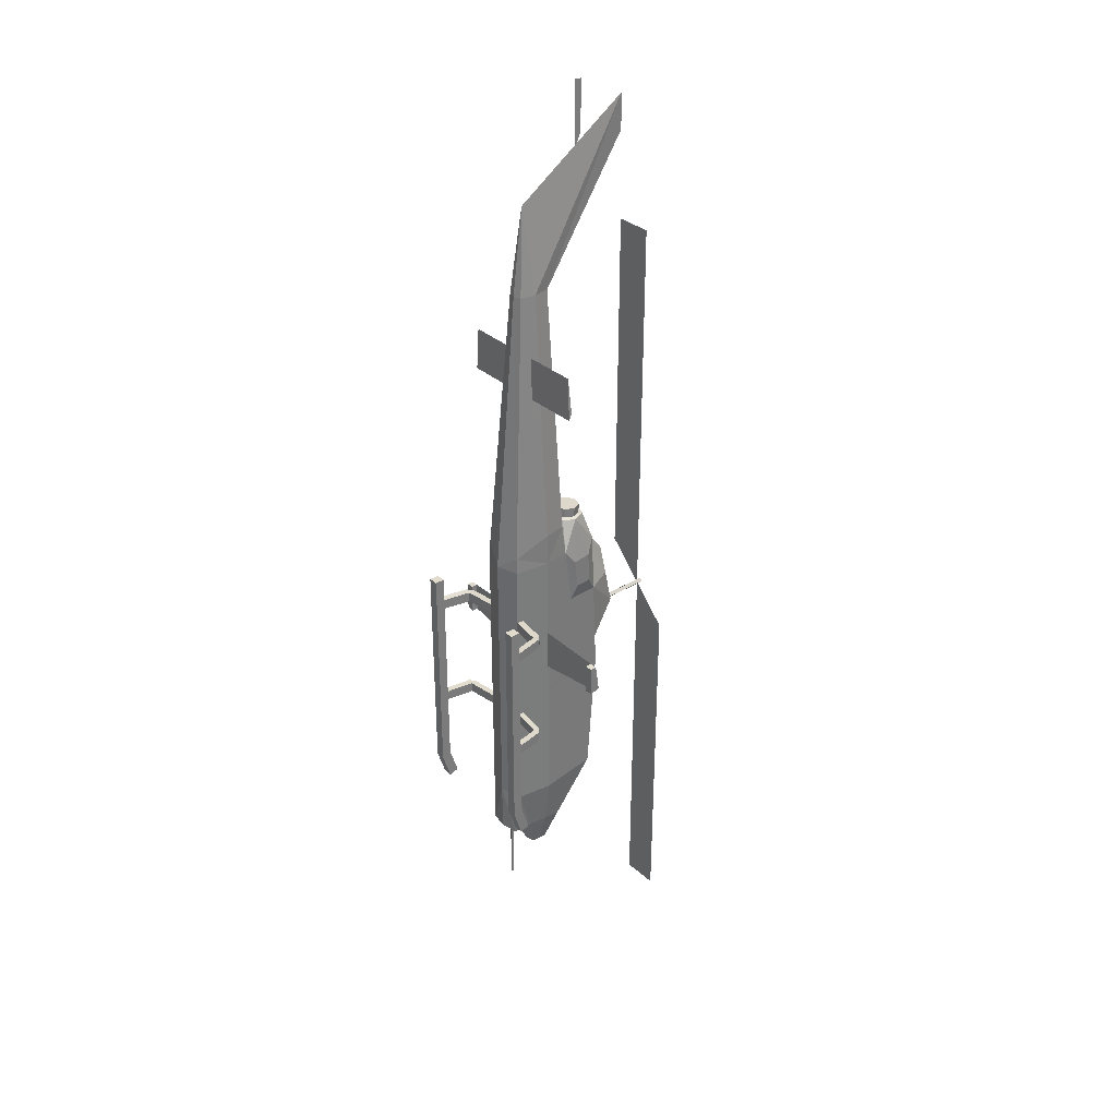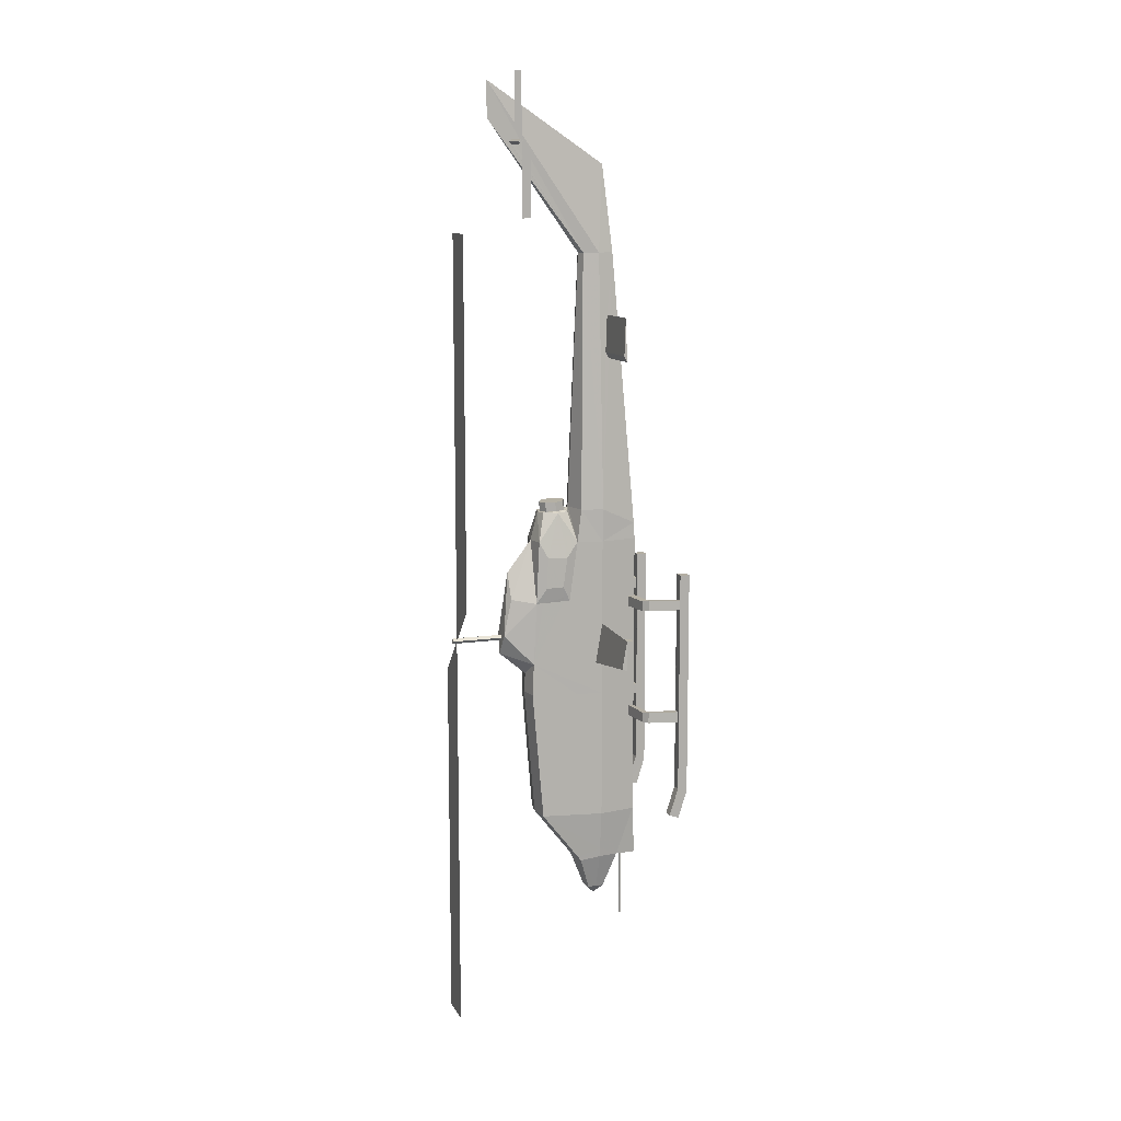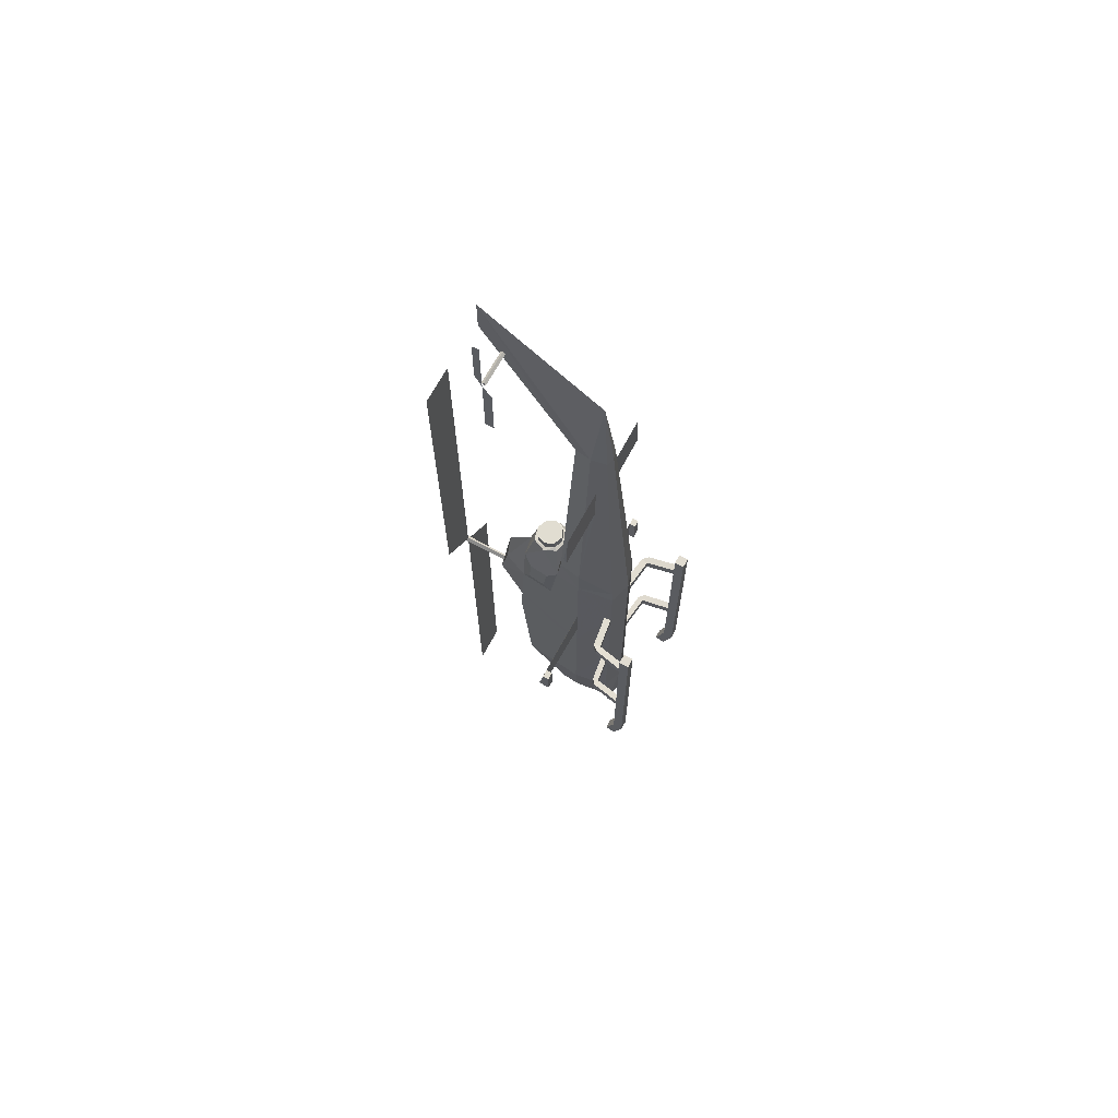
<metadata>
{"format":"obj","ext":"obj","renderer":"f3d","projection":"perspective","resolution":1024,"background":"white","views":[{"elev":33.2,"azim":50.0,"up":"+Z"},{"elev":11.0,"azim":-108.5,"up":"+Z"},{"elev":69.1,"azim":-61.6,"up":"+Z"}]}
</metadata>
<code>
v 0.1342 0.1026 0.156
v 0.1445 0.1026 0.1913
v 0.1419 0.08337 0.1913
v 0.1329 0.09515 0.155
v 0.1238 0.07787 0.1913
v 0.1238 0.09204 0.156
v 0.1455 0.1026 0.2003
v 0.1497 0.1026 0.2391
v 0.1458 0.07274 0.34
v 0.145 0.06701 0.3399
v 0.145 0.06701 0.2399
v 0.1238 0.06023 0.2407
v 0.1497 0.1026 0.3662
v 0.1459 0.0739 0.4538
v 0.145 0.06701 0.4538
v 0.145 0.06701 0.367
v 0.1238 0.06023 0.3678
v 0.1238 0.1132 0.156
v 0.1238 0.1273 0.1913
v 0.142 0.1221 0.1881
v 0.1331 0.1107 0.1549
v 0.142 0.1252 0.1921
v 0.1226 0.07189 0.1197
v 0.1239 0.07128 0.1197
v 0.1238 0.07134 0.1913
v 0.1225 0.07201 0.1913
v 0.1225 0.07329 0.1913
v 0.1057 0.08343 0.1913
v 0.1238 0.1767 0.3678
v 0.1238 0.1759 0.3865
v 0.1419 0.1722 0.3992
v 0.1418 0.1737 0.3678
v 0.1466 0.1306 0.3795
v 0.1468 0.1287 0.3668
v 0.1238 0.1308 0.5548
v 0.1238 0.1202 0.8053
v 0.1319 0.1177 0.8055
v 0.1466 0.1238 0.5546
v 0.1342 0.1021 0.8053
v 0.1497 0.1021 0.554
v 0.1445 0.06786 0.5385
v 0.1315 0.08728 0.8056
v 0.1238 0.08496 0.8053
v 0.1238 0.06023 0.523
v 0.145 0.06701 0.5225
v 0.1497 0.1026 0.5219
v 0.1238 0.1696 0.523
v 0.1238 0.1626 0.5513
v 0.1426 0.1665 0.5231
v 0.1347 0.1597 0.5515
v 0.1404 0.1462 0.5515
v 0.1347 0.1348 0.5515
v 0.1469 0.128 0.5224
v 0.1238 0.06005 0.1913
v 0.1025 0.06701 0.2399
v 0.1067 0.06371 0.1913
v 0.1238 0.07372 0.1913
v 0.03251 0.09704 0.4362
v 0.02506 0.0971 0.436
v 0.02506 0.0971 0.4069
v 0.03251 0.09704 0.4058
v 0.03245 0.1031 0.4059
v 0.03245 0.1031 0.4363
v 0.025 0.1031 0.4361
v 0.025 0.1031 0.407
v 0.1238 0.212 0.9324
v 0.1238 0.212 0.9677
v 0.1238 0.09552 0.89
v 0.149 0.1091 0.3982
v 0.1497 0.1026 0.3966
v 0.1423 0.1693 0.4612
v 0.1336 0.1929 0.4653
v 0.1238 0.1939 0.4913
v 0.1336 0.2007 0.4285
v 0.1238 0.2027 0.4093
v 0.1264 0.201 0.4256
v 0.1238 0.2007 0.4282
v 0.145 0.06701 0.4642
v 0.1459 0.0739 0.4639
v 0.03245 0.1079 0.4071
v 0.02555 0.1077 0.4081
v 0.1157 0.1177 0.8055
v 0.1218 0.1884 0.9125
v 0.1216 0.1862 0.9103
v 0.1751 0.06298 0.4644
v 0.176 0.06987 0.464
v 0.145 0.06701 0.3499
v 0.1458 0.07274 0.3499
v 0.122 0.1906 0.9105
v 0.1751 0.06304 0.3499
v 0.1759 0.06878 0.3499
v 0.1217 0.1883 0.9078
v 0.1212 0.201 0.4256
v 0.1238 0.2013 0.4228
v 0.114 0.2007 0.4284
v 0.09857 0.1091 0.3982
v 0.1057 0.1722 0.3992
v 0.101 0.1306 0.3795
v 0.1021 0.1026 0.2003
v 0.09784 0.1026 0.2391
v 0.09851 0.1087 0.2392
v 0.1814 0.0642 0.3501
v 0.09784 0.1026 0.3662
v 0.1008 0.1287 0.3668
v 0.1814 0.0642 0.4648
v 0.05803 0.0943 0.7451
v 0.0554 0.09656 0.709
v 0.05553 0.09356 0.7031
v 0.1086 0.09344 0.7028
v 0.1111 0.09417 0.7449
v 0.1085 0.09643 0.7089
v 0.1161 0.08728 0.8056
v 0.1134 0.1021 0.8053
v 0.103 0.06786 0.5385
v 0.09784 0.1021 0.554
v 0.09961 0.1431 0.4777
v 0.1015 0.1599 0.4767
v 0.1038 0.1621 0.4656
v 0.1016 0.1425 0.4664
v 0.1053 0.1693 0.4612
v 0.1046 0.1626 0.4616
v 0.1022 0.1417 0.4629
v 0.1007 0.128 0.5224
v 0.1072 0.1462 0.5515
v 0.09918 0.1392 0.5073
v 0.1013 0.1584 0.5076
v 0.105 0.1665 0.5231
v 0.1016 0.1359 0.4632
v 0.1238 0.1026 0.1456
v 0.1453 0.1417 0.4629
v 0.146 0.1359 0.4632
v 0.1497 0.1026 0.4382
v 0.2151 0.1031 0.4363
v 0.2151 0.1079 0.4071
v 0.2151 0.1031 0.4059
v 0.222 0.1077 0.4081
v 0.2226 0.1031 0.4361
v 0.2226 0.1031 0.407
v 0.148 0.1431 0.4777
v 0.1484 0.1392 0.5073
v 0.1459 0.1425 0.4664
v 0.1463 0.1584 0.5076
v 0.1461 0.1599 0.4767
v 0.143 0.1626 0.4616
v 0.09784 0.1026 0.5219
v 0.1438 0.1621 0.4656
v 0.1391 0.09643 0.7089
v 0.139 0.09344 0.7028
v 0.1365 0.09417 0.7449
v 0.1922 0.09656 0.709
v 0.192 0.09356 0.7031
v 0.1895 0.0943 0.7451
v 0.09784 0.1026 0.3966
v 0.1491 0.1087 0.2392
v 0.09784 0.1026 0.4382
v 0.1016 0.0739 0.4639
v 0.2225 0.0971 0.4069
v 0.2151 0.09704 0.4058
v 0.2225 0.0971 0.436
v 0.2151 0.09704 0.4362
v 0.1251 0.07329 0.1913
v 0.1409 0.06371 0.1913
v 0.1251 0.07201 0.1913
v 0.1016 0.0739 0.4538
v 0.1237 0.07128 0.1197
v 0.1249 0.07189 0.1197
v 0.1147 0.09515 0.155
v 0.103 0.1026 0.1913
v 0.1134 0.1026 0.156
v 0.1025 0.06701 0.3399
v 0.1018 0.07274 0.34
v 0.1025 0.06701 0.367
v 0.1025 0.06701 0.4538
v 0.1144 0.1107 0.1549
v 0.1056 0.1221 0.1881
v 0.1055 0.1252 0.1921
v 0.1058 0.1737 0.3678
v 0.101 0.1239 0.5546
v 0.1025 0.06701 0.5225
v 0.1129 0.1597 0.5515
v 0.1129 0.1348 0.5515
v 0.07158 0.06987 0.464
v 0.06621 0.0642 0.4648
v 0.0725 0.06298 0.4644
v 0.06621 0.0642 0.3501
v 0.0725 0.06304 0.3499
v 0.07171 0.06878 0.3499
v 0.1025 0.06701 0.3499
v 0.1018 0.07274 0.3499
v 0.1025 0.06701 0.4642
v 0.114 0.1929 0.4653
v 0.1238 0.1608 0.5608
v 0.1146 0.157 0.5611
v 0.1108 0.1478 0.5617
v 0.1146 0.1387 0.5623
v 0.1238 0.1349 0.5625
v 0.1238 0.1343 0.5534
v 0.1329 0.1381 0.5531
v 0.1146 0.1564 0.5519
v 0.1238 0.1602 0.5517
v 0.1108 0.1472 0.5525
v 0.1146 0.1381 0.5531
v 0.1367 0.1472 0.5525
v 0.1329 0.1564 0.5519
v 0.1329 0.1387 0.5623
v 0.1367 0.1478 0.5617
v 0.1329 0.157 0.5611
v 0.06017 0.03471 0.4649
v 0.06676 0.03471 0.4645
v 0.06676 0.03471 0.4541
v 0.0725 0.06298 0.454
v 0.06017 0.03471 0.455
v 0.06621 0.0642 0.4549
v 0.0609 0.03465 0.3397
v 0.0609 0.03465 0.3501
v 0.06621 0.0642 0.3397
v 0.06743 0.03465 0.3499
v 0.06743 0.03465 0.3399
v 0.0725 0.06304 0.3399
v 0.06835 0.02518 0.4902
v 0.05882 0.02518 0.4902
v 0.05882 0.02506 0.2671
v 0.06835 0.025 0.2671
v 0.05882 0.03471 0.4902
v 0.05882 0.03459 0.2701
v 0.06835 0.03471 0.4902
v 0.06835 0.03459 0.2701
v 0.05895 0.03459 0.2701
v 0.06841 0.03459 0.2701
v 0.05901 0.04326 0.2427
v 0.05895 0.03373 0.2397
v 0.06853 0.03373 0.2397
v 0.06853 0.04326 0.2427
v 0.08715 0.1887 0.9103
v 0.08715 0.1801 0.8987
v 0.08715 0.1801 0.8388
v 0.08715 0.1887 0.8388
v 0.08715 0.1954 0.9237
v 0.08715 0.1954 0.9744
v 0.08715 0.1887 0.975
v 0.1249 0.07317 0.1197
v 0.1237 0.07366 0.1197
v 0.124 0.2513 0.4226
v 0.124 0.2507 0.428
v 0.1265 0.251 0.4254
v 0.1238 0.2467 0.4249
v 0.08715 0.2467 0.4615
v 0.08715 0.2467 0.8248
v 0.1238 0.2467 0.8248
v 0.1604 0.2467 0.3883
v 0.1604 0.2467 0.025
v 0.1238 0.2467 0.025
v 0.07158 0.06987 0.454
v 0.1886 0.04326 0.2427
v 0.1886 0.03373 0.2397
v 0.179 0.03373 0.2397
v 0.179 0.04326 0.2427
v 0.1792 0.03459 0.2701
v 0.1887 0.03459 0.2701
v 0.1792 0.025 0.2671
v 0.1887 0.02506 0.2671
v 0.1792 0.03459 0.2701
v 0.1886 0.03459 0.2701
v 0.1792 0.02518 0.4902
v 0.1792 0.03471 0.4902
v 0.1808 0.03471 0.4645
v 0.1808 0.03471 0.4541
v 0.1801 0.03465 0.3499
v 0.1801 0.03465 0.3399
v 0.1887 0.03471 0.4902
v 0.1874 0.03471 0.4649
v 0.1874 0.03471 0.455
v 0.1867 0.03465 0.3501
v 0.1867 0.03465 0.3397
v 0.1887 0.02518 0.4902
v 0.1751 0.06304 0.3399
v 0.1814 0.0642 0.3397
v 0.1814 0.0642 0.4549
v 0.1751 0.06298 0.454
v 0.08978 0.1909 0.9105
v 0.0896 0.1886 0.9078
v 0.08941 0.1865 0.9103
v 0.0896 0.1887 0.9125
v 0.176 0.06987 0.454
v 0.1759 0.06878 0.3399
v 0.1236 0.2507 0.428
v 0.121 0.251 0.4254
v 0.1236 0.2513 0.4226
v 0.07171 0.06878 0.3399
v 0.1226 0.07317 0.1197
v 0.1239 0.07366 0.1197
v 0.1238 0.1661 0.2407
v 0.143 0.1628 0.2401
v 0.1046 0.1628 0.2401
f 1 2 3
f 4 3 5
f 2 7 3
f 8 9 10
f 11 10 12
f 13 14 15
f 16 15 17
f 18 19 20
f 21 20 2
f 19 22 20
f 20 22 7
f 23 24 25
f 27 26 28
f 29 30 31
f 32 31 33
f 35 36 37
f 38 37 39
f 41 42 43
f 44 45 41
f 46 41 45
f 46 40 41
f 47 48 49
f 49 48 50
f 50 51 49
f 40 46 38
f 52 35 53
f 35 38 53
f 38 46 53
f 53 51 52
f 26 54 28
f 27 28 5
f 26 25 54
f 55 28 56
f 12 56 54
f 12 55 56
f 54 56 28
f 57 27 5
f 58 59 60
f 58 61 62
f 59 58 63
f 60 59 64
f 61 60 65
f 36 66 37
f 67 68 39
f 39 37 67
f 68 42 39
f 68 43 42
f 13 33 69
f 47 49 71
f 72 73 47
f 71 72 47
f 71 74 72
f 31 74 71
f 30 75 31
f 75 74 31
f 73 72 74
f 74 76 77
f 46 45 78
f 13 70 14
f 80 81 64
f 62 65 81
f 82 67 83
f 79 78 85
f 78 45 44
f 15 78 44
f 87 16 17
f 10 87 17
f 13 16 87
f 8 13 88
f 67 66 89
f 88 87 90
f 82 84 92
f 93 94 75
f 96 97 98
f 99 100 101
f 91 90 102
f 101 100 103
f 104 103 98
f 85 105 86
f 28 55 100
f 106 107 108
f 106 108 109
f 107 106 110
f 108 107 111
f 112 113 110
f 112 110 109
f 109 115 114
f 111 110 113
f 111 110 113
f 111 113 115
f 115 109 111
f 109 111 115
f 116 117 118
f 117 120 121
f 122 121 97
f 121 120 97
f 123 124 125
f 125 124 126
f 124 127 126
f 126 117 116
f 117 126 127
f 116 119 122
f 125 116 128
f 18 21 129
f 129 21 1
f 129 1 4
f 4 6 129
f 31 130 131
f 31 131 46
f 70 132 79
f 132 46 79
f 69 132 133
f 132 70 135
f 70 69 134
f 136 137 138
f 53 46 131
f 53 131 139
f 131 130 141
f 71 49 142
f 140 139 143
f 142 49 51
f 142 51 140
f 140 51 53
f 31 71 144
f 31 144 130
f 128 145 123
f 146 144 71
f 141 146 143
f 40 147 148
f 147 148 40
f 40 39 147
f 39 149 147
f 39 149 147
f 41 40 148
f 41 148 149
f 149 39 42
f 148 147 150
f 147 149 152
f 149 148 151
f 151 150 152
f 65 64 81
f 62 80 96
f 7 8 11
f 33 13 34
f 34 13 8
f 154 8 7
f 33 31 69
f 74 75 94
f 63 62 153
f 80 63 155
f 156 145 155
f 67 37 66
f 134 136 138
f 133 137 136
f 135 138 157
f 138 137 159
f 137 133 160
f 133 135 158
f 158 157 159
f 5 161 57
f 3 162 54
f 162 11 12
f 54 162 12
f 162 3 11
f 54 25 163
f 5 3 161
f 3 54 163
f 3 163 161
f 164 156 155
f 163 25 165
f 96 155 145
f 128 122 97
f 167 28 168
f 6 5 28
f 28 99 168
f 55 170 171
f 12 170 55
f 172 173 164
f 17 173 172
f 174 175 19
f 169 168 175
f 175 176 19
f 168 99 176
f 129 6 167
f 167 169 129
f 177 97 30
f 104 98 97
f 178 82 36
f 115 113 82
f 44 43 112
f 114 179 44
f 179 114 145
f 114 115 145
f 127 48 47
f 180 48 127
f 127 124 180
f 178 145 115
f 123 35 181
f 123 178 35
f 123 145 178
f 181 124 123
f 169 174 129
f 129 174 18
f 182 183 184
f 185 186 187
f 187 186 188
f 171 189 103
f 189 188 172
f 12 17 188
f 17 172 188
f 17 44 190
f 44 179 190
f 182 184 190
f 164 153 103
f 82 66 36
f 82 92 89
f 113 68 67
f 67 82 113
f 113 112 68
f 112 43 68
f 153 96 98
f 120 127 47
f 47 73 191
f 47 191 120
f 191 95 120
f 120 95 97
f 97 75 30
f 97 95 75
f 95 191 73
f 73 77 93
f 156 190 179
f 192 193 194
f 52 197 35
f 52 198 197
f 52 51 198
f 199 200 48
f 199 48 180
f 201 199 180
f 201 180 124
f 202 201 124
f 202 124 181
f 197 202 181
f 51 203 198
f 35 197 181
f 51 50 203
f 50 204 203
f 50 48 204
f 48 200 204
f 196 205 206
f 119 118 121
f 130 144 146
f 196 195 202
f 208 209 184
f 209 210 211
f 210 212 213
f 212 208 183
f 214 215 185
f 215 217 186
f 217 218 219
f 218 214 216
f 220 221 222
f 221 224 225
f 221 220 226
f 226 209 208
f 210 217 215
f 214 218 227
f 224 208 212
f 226 209 210
f 229 226 220
f 230 231 222
f 231 232 223
f 232 233 229
f 233 230 225
f 233 232 231
f 193 192 200
f 194 193 199
f 57 161 241
f 161 163 166
f 243 244 245
f 243 245 76
f 245 244 77
f 253 211 213
f 254 255 256
f 258 259 254
f 260 258 257
f 261 260 256
f 259 261 255
f 260 264 265
f 265 266 267
f 213 183 182
f 270 271 272
f 263 262 269
f 272 273 268
f 270 271 266
f 270 265 264
f 261 259 270
f 260 261 275
f 276 277 274
f 90 276 269
f 102 90 268
f 277 102 273
f 278 105 271
f 279 278 272
f 85 279 267
f 280 281 282
f 280 283 83
f 105 85 266
f 278 279 284
f 284 86 105
f 276 285 277
f 285 91 102
f 10 9 285
f 93 77 286
f 94 93 287
f 287 286 288
f 87 10 276
f 9 88 91
f 14 79 86
f 15 14 284
f 78 15 279
f 195 194 201
f 216 289 219
f 216 185 187
f 219 289 171
f 186 219 170
f 289 187 189
f 253 182 156
f 211 253 164
f 184 211 173
f 198 203 206
f 197 198 205
f 204 200 192
f 203 204 207
f 281 280 89
f 290 23 26
f 282 281 92
f 291 290 27
f 291 24 23
f 283 282 84
f 292 29 32
f 293 32 34
f 99 101 294
f 176 294 292
f 19 292 293
f 22 293 154
f 294 177 29
f 101 104 177
f 225 229 227
f 227 229 225
f 234 235 236
f 237 236 235
f 234 238 239
f 240 239 238
f 241 166 165
f 242 165 166
f 246 247 248
f 249 248 247
f 246 250 251
f 252 251 250
f 259 258 262
f 262 258 259
f 1 3 4
f 4 5 6
f 8 10 11
f 13 15 16
f 18 20 21
f 21 2 1
f 20 7 2
f 23 25 26
f 29 31 32
f 32 33 34
f 35 37 38
f 38 39 40
f 41 43 44
f 58 60 61
f 58 62 63
f 59 63 64
f 60 64 65
f 61 65 62
f 13 69 70
f 74 77 73
f 46 78 79
f 80 64 63
f 62 81 80
f 82 83 84
f 79 85 86
f 15 44 17
f 10 17 12
f 13 87 88
f 8 88 9
f 67 89 83
f 88 90 91
f 93 75 95
f 101 103 104
f 28 100 99
f 106 109 110
f 107 110 111
f 108 111 109
f 112 109 114
f 116 118 119
f 117 121 118
f 126 116 125
f 117 127 120
f 116 122 128
f 125 128 123
f 31 46 132
f 31 132 69
f 70 79 14
f 69 133 134
f 132 135 133
f 70 134 135
f 53 139 140
f 131 141 139
f 71 142 143
f 140 143 142
f 146 71 143
f 141 143 139
f 41 149 42
f 148 150 151
f 147 152 150
f 149 151 152
f 62 96 153
f 7 11 3
f 34 8 154
f 74 94 76
f 63 153 155
f 80 155 96
f 134 138 135
f 133 136 134
f 135 157 158
f 138 159 157
f 137 160 159
f 133 158 160
f 158 159 160
f 164 155 153
f 163 165 166
f 96 145 128
f 96 128 97
f 167 168 169
f 6 28 167
f 55 171 100
f 172 164 103
f 174 19 18
f 169 175 174
f 168 176 175
f 177 30 29
f 104 97 177
f 178 36 35
f 115 82 178
f 44 112 114
f 187 188 189
f 171 103 100
f 189 172 103
f 12 188 170
f 17 190 173
f 182 190 156
f 82 89 66
f 153 98 103
f 73 93 95
f 156 179 145
f 192 194 195
f 192 195 196
f 196 206 207
f 196 207 192
f 119 121 122
f 130 146 141
f 196 202 197
f 208 184 183
f 209 211 184
f 210 213 211
f 212 183 213
f 214 185 216
f 215 186 185
f 217 219 186
f 218 216 219
f 220 222 223
f 221 225 222
f 221 226 224
f 226 208 224
f 210 215 212
f 214 227 228
f 224 212 215
f 224 215 214
f 224 214 228
f 224 228 225
f 226 210 217
f 226 217 218
f 226 218 227
f 226 227 229
f 229 220 223
f 230 222 225
f 231 223 222
f 232 229 223
f 233 225 229
f 233 231 230
f 193 200 199
f 194 199 201
f 57 241 242
f 161 166 241
f 243 76 94
f 245 77 76
f 254 256 257
f 258 254 257
f 260 257 256
f 261 256 255
f 259 255 254
f 260 265 258
f 265 267 268
f 265 268 269
f 265 269 262
f 265 262 258
f 213 182 253
f 270 272 273
f 270 273 274
f 270 274 263
f 270 263 259
f 263 269 274
f 272 268 267
f 270 266 265
f 270 264 275
f 261 270 275
f 260 275 264
f 276 274 269
f 90 269 268
f 102 268 273
f 277 273 274
f 278 271 272
f 279 272 267
f 85 267 266
f 280 282 283
f 280 83 89
f 105 266 271
f 284 105 278
f 285 102 277
f 10 285 276
f 93 286 287
f 94 287 288
f 87 276 90
f 9 91 285
f 14 86 284
f 15 284 279
f 78 279 85
f 195 201 202
f 216 187 289
f 219 171 170
f 186 170 188
f 289 189 171
f 253 156 164
f 211 164 173
f 184 173 190
f 198 206 205
f 197 205 196
f 204 192 207
f 203 207 206
f 281 89 92
f 290 26 27
f 282 92 84
f 291 27 57
f 291 23 290
f 283 84 83
f 292 32 293
f 293 34 154
f 99 294 176
f 176 292 19
f 19 293 22
f 22 154 7
f 294 29 292
f 101 177 294
f 234 236 237
f 237 235 234
f 234 239 240
f 240 238 234
f 241 165 242
f 242 166 241
f 246 248 249
f 249 247 246
f 246 251 252
f 252 250 246

</code>
